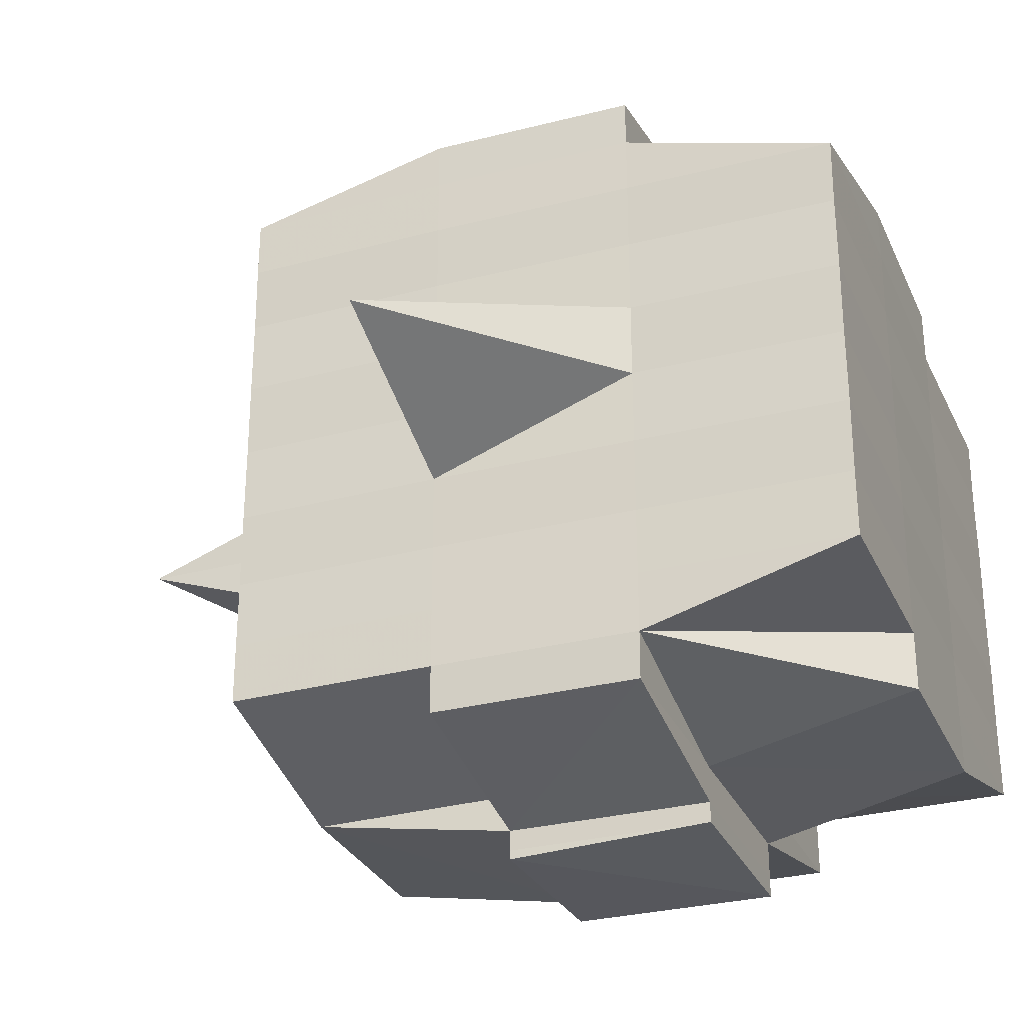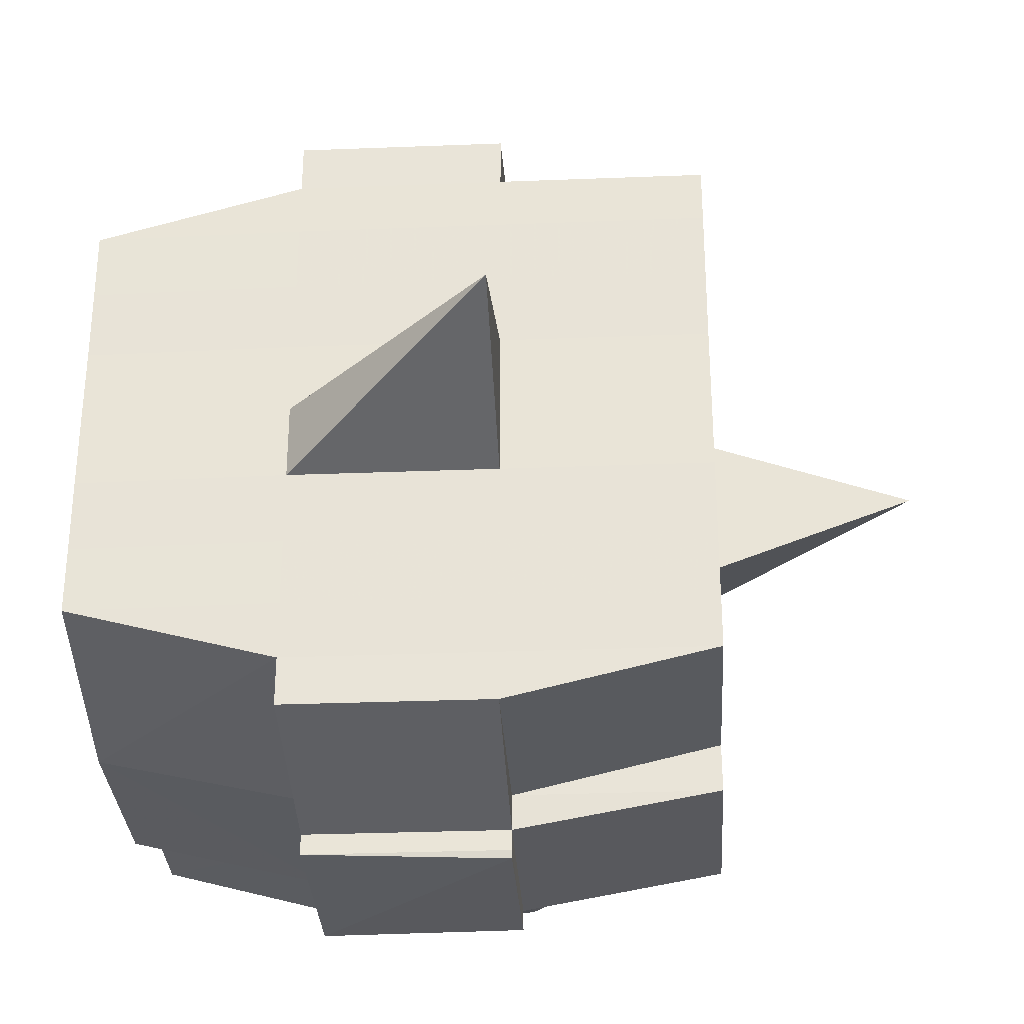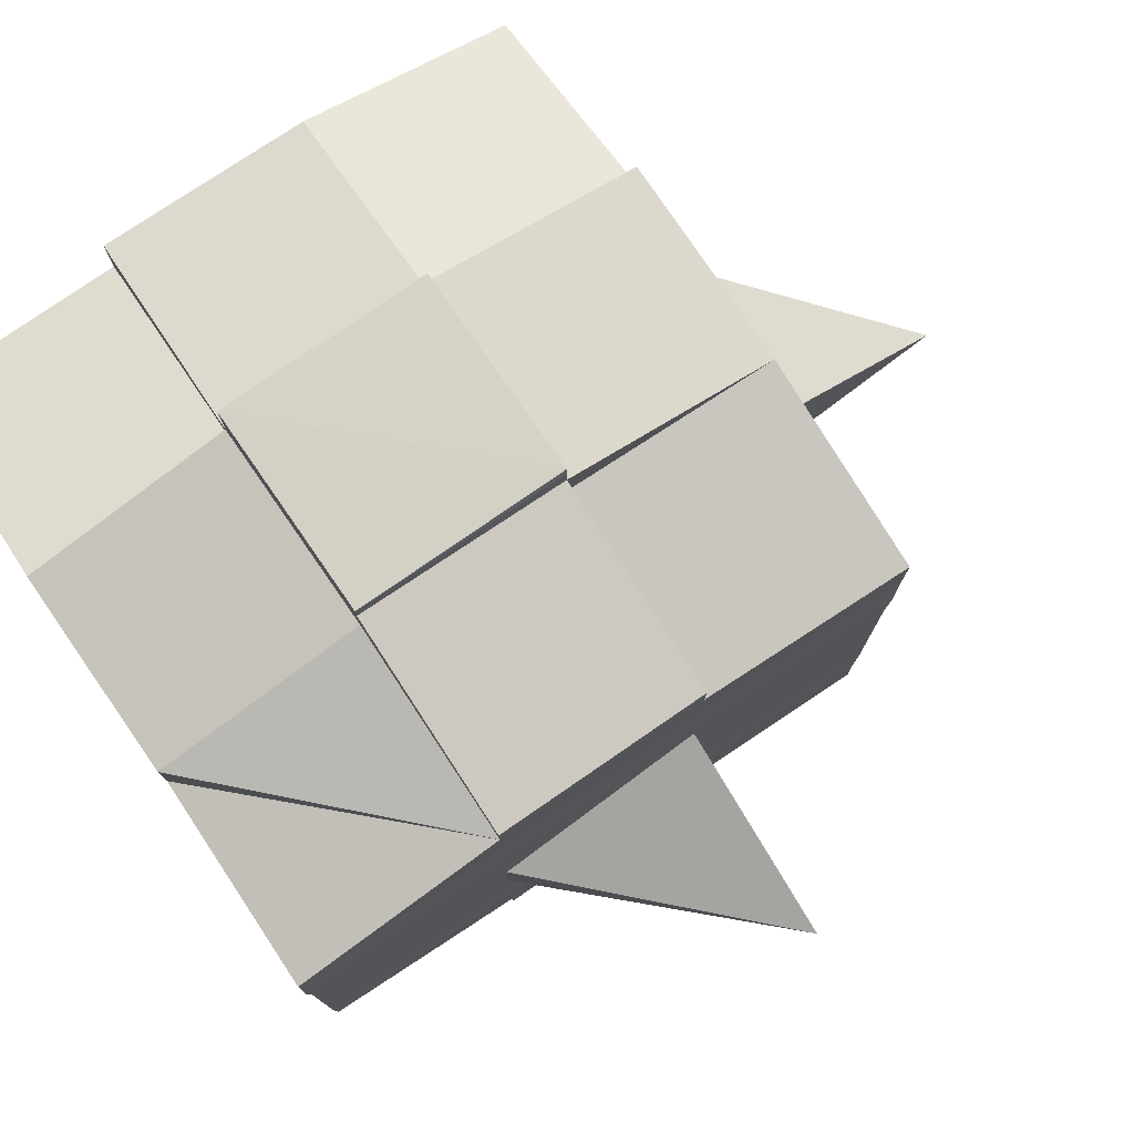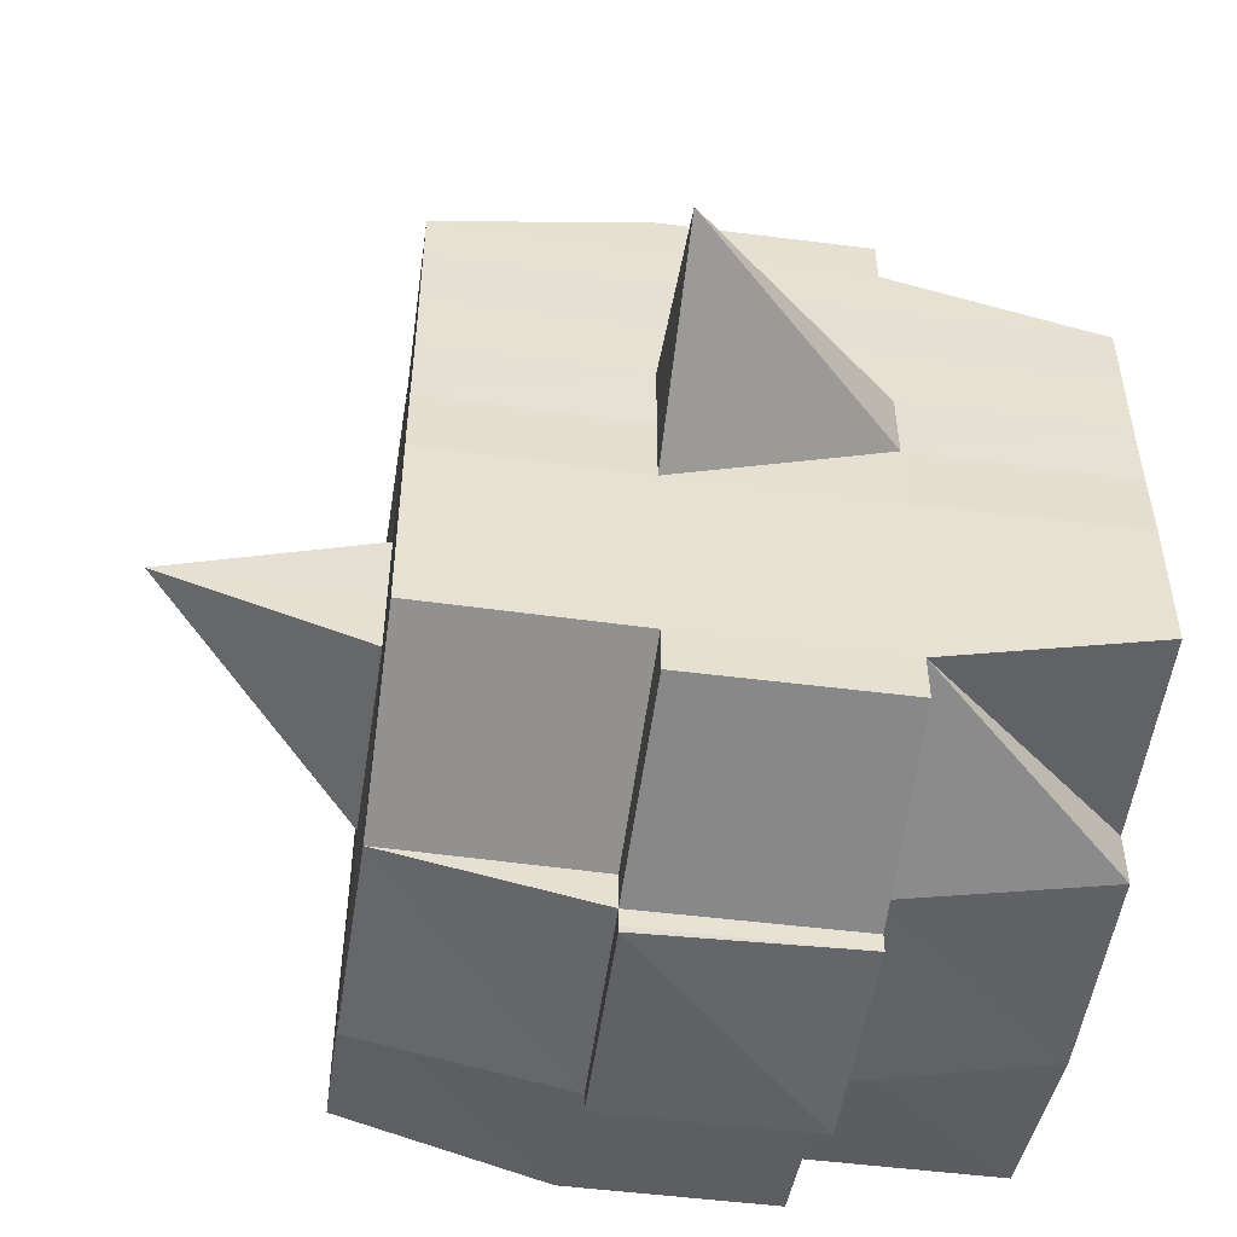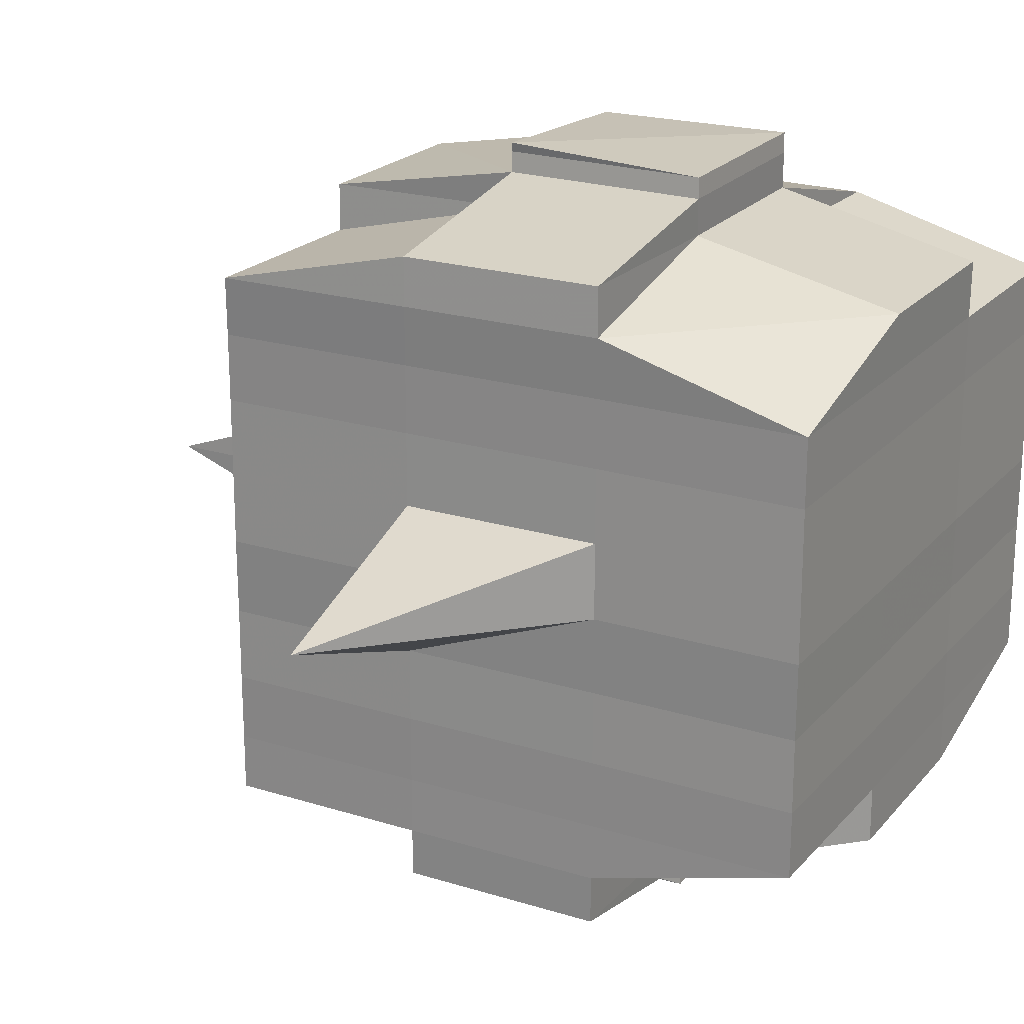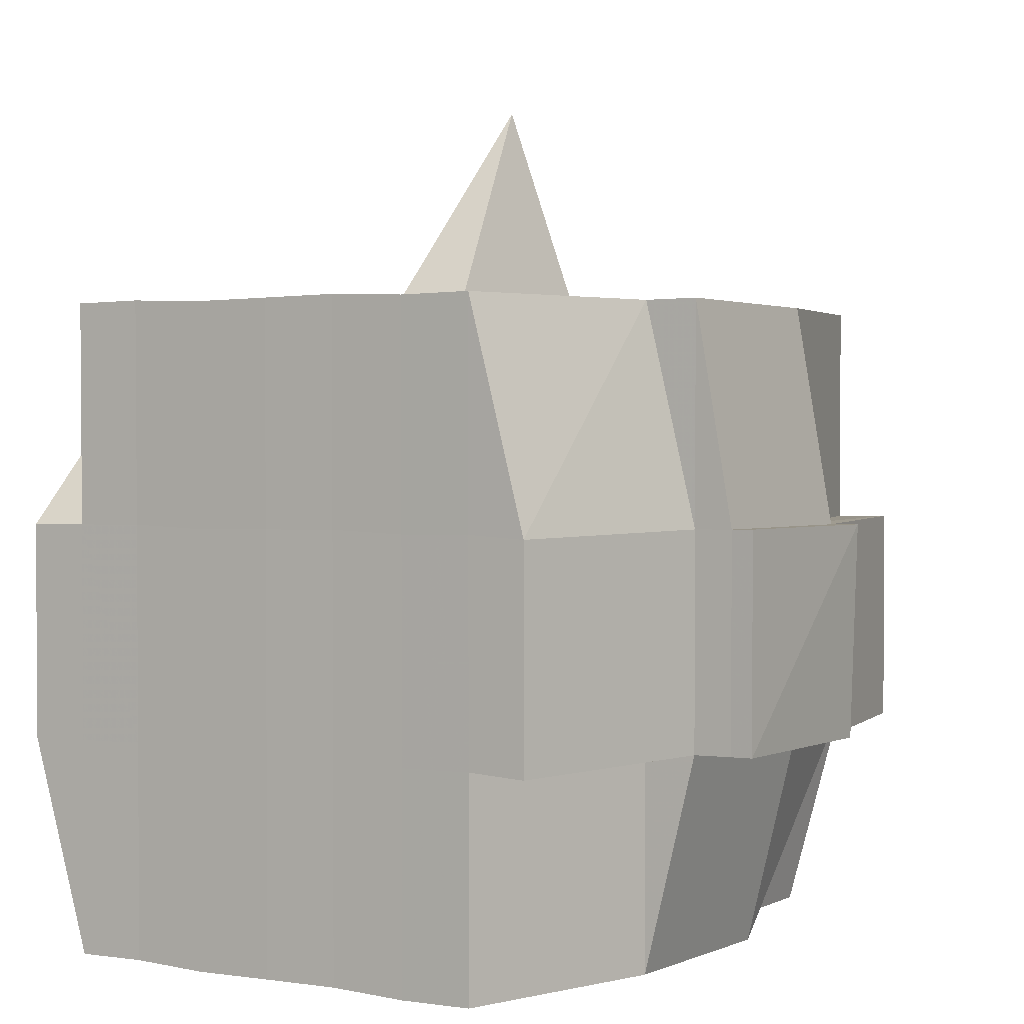
<metadata>
{"format":"obj","ext":"obj","renderer":"f3d","projection":"perspective","resolution":1024,"background":"white","views":[{"elev":-29.9,"azim":-69.0,"up":"+Z"},{"elev":-31.5,"azim":-176.8,"up":"+Z"},{"elev":78.5,"azim":146.1,"up":"+Z"},{"elev":-52.4,"azim":-97.9,"up":"+Z"},{"elev":21.3,"azim":-60.9,"up":"+Z"},{"elev":2.3,"azim":122.3,"up":"+Y"}]}
</metadata>
<code>
o 2133
v 2253 1887 21.09
v 2253 1887 21.09
v 2253 1887 21.09
v 2253 1887 21.09
v 2253 1887 21.09
v 2253 1887 21.09
v 2253 1887 21.09
v 2253 1887 21.09
v 2253 1887 21.09
v 2253 1887 21.09
v 2253 1887 21.09
v 2253 1887 21.09
v 2253 1887 21.09
v 2253 1887 21.09
v 2253 1887 21.09
v 2253 1887 21.09
v 2253 1887 21.09
v 2253 1887 21.09
v 2253 1887 21.09
v 2253 1887 21.09
v 2253 1887 21.08
v 2253 1887 21.09
v 2253 1887 21.09
v 2253 1887 21.09
v 2253 1887 21.08
v 2253 1887 21.09
v 2253 1887 21.08
v 2253 1887 21.08
v 2253 1887 21.09
v 2253 1887 21.08
v 2253 1887 21.08
v 2253 1887 21.08
v 2253 1887 21.08
v 2253 1887 21.08
v 2253 1887 21.08
v 2253 1887 21.08
v 2253 1887 21.08
v 2253 1887 21.08
v 2253 1887 21.07
v 2253 1887 21.08
v 2253 1887 21.07
v 2253 1887 21.07
v 2253 1887 21.07
v 2253 1887 21.07
v 2253 1887 21.07
v 2253 1887 21.07
v 2253 1887 21.07
v 2253 1887 21.07
v 2253 1887 21.07
v 2253 1887 21.07
v 2253 1887 21.07
v 2253 1887 21.07
v 2253 1887 21.07
v 2253 1887 21.08
v 2253 1887 21.07
v 2253 1887 21.08
v 2253 1887 21.08
v 2253 1887 21.07
v 2253 1887 21.08
v 2253 1887 21.07
v 2253 1887 21.07
v 2253 1887 21.07
v 2253 1887 21.07
v 2253 1887 21.07
v 2253 1887 21.07
v 2253 1887 21.07
v 2253 1887 21.07
v 2253 1887 21.07
v 2253 1887 21.07
v 2253 1887 21.07
v 2253 1887 21.06
v 2253 1887 21.06
v 2253 1887 21.06
v 2253 1887 21.06
v 2253 1887 21.06
v 2253 1887 21.06
v 2253 1887 21.06
v 2253 1887 21.07
v 2253 1887 21.06
v 2253 1887 21.06
v 2253 1887 21.06
v 2253 1887 21.06
v 2253 1887 21.06
v 2253 1887 21.06
v 2253 1887 21.06
v 2253 1887 21.06
v 2253 1887 21.06
v 2253 1887 21.05
v 2253 1887 21.06
v 2253 1887 21.05
v 2253 1887 21.05
v 2253 1887 21.05
v 2253 1887 21.05
v 2253 1887 21.05
v 2253 1887 21.05
v 2253 1887 21.05
v 2253 1887 21.06
v 2253 1887 21.05
v 2253 1887 21.05
v 2253 1887 21.05
v 2253 1887 21.05
v 2253 1887 21.05
v 2253 1887 21.05
v 2253 1887 21.05
v 2253 1887 21.05
v 2253 1887 21.05
v 2253 1887 21.05
v 2253 1887 21.05
v 2253 1887 21.05
v 2253 1887 21.05
v 2253 1887 21.05
v 2253 1887 21.05
v 2253 1887 21.05
v 2253 1887 21.05
v 2253 1887 21.06
v 2253 1887 21.05
v 2253 1887 21.05
v 2253 1887 21.05
v 2253 1887 21.05
v 2253 1887 21.05
v 2253 1887 21.05
v 2253 1887 21.05
v 2253 1887 21.05
v 2253 1887 21.05
v 2253 1887 21.06
v 2253 1887 21.05
v 2253 1887 21.06
v 2253 1887 21.06
v 2253 1887 21.06
v 2253 1887 21.06
v 2253 1887 21.06
v 2253 1887 21.06
v 2253 1887 21.06
v 2253 1887 21.06
v 2253 1887 21.06
v 2253 1887 21.06
v 2253 1887 21.07
v 2253 1887 21.06
v 2253 1887 21.06
v 2253 1887 21.06
v 2253 1887 21.06
v 2253 1887 21.07
v 2253 1887 21.07
v 2253 1887 21.07
v 2253 1887 21.07
v 2253 1887 21.07
v 2253 1887 21.07
v 2253 1887 21.07
v 2253 1887 21.07
v 2253 1887 21.07
v 2253 1887 21.07
v 2253 1887 21.07
v 2253 1887 21.08
v 2253 1887 21.07
v 2253 1887 21.07
v 2253 1887 21.07
v 2253 1887 21.08
v 2253 1887 21.08
v 2253 1887 21.08
v 2253 1887 21.08
v 2253 1887 21.08
v 2253 1887 21.08
v 2253 1887 21.09
v 2253 1887 21.08
v 2253 1887 21.08
v 2253 1887 21.08
v 2253 1887 21.08
v 2253 1887 21.08
v 2253 1887 21.08
v 2253 1887 21.08
v 2253 1887 21.08
v 2253 1887 21.08
v 2253 1887 21.08
v 2253 1887 21.08
v 2253 1887 21.08
v 2253 1887 21.08
v 2253 1887 21.08
v 2253 1887 21.09
v 2253 1887 21.08
v 2253 1887 21.09
v 2253 1887 21.09
v 2253 1887 21.09
v 2253 1887 21.09
v 2253 1887 21.09
v 2253 1887 21.09
v 2253 1887 21.09
v 2253 1887 21.09
v 2253 1887 21.09
v 2253 1887 21.08
v 2253 1887 21.09
v 2253 1887 21.09
v 2253 1887 21.09
v 2253 1887 21.09
v 2253 1887 21.09
v 2253 1887 21.09
v 2253 1887 21.09
v 2253 1887 21.09
v 2253 1887 21.08
v 2253 1887 21.09
v 2253 1887 21.08
v 2253 1887 21.09
v 2253 1887 21.09
v 2253 1887 21.09
v 2253 1887 21.09
v 2253 1887 21.08
v 2253 1887 21.08
v 2253 1887 21.08
v 2253 1887 21.08
v 2253 1887 21.08
v 2253 1887 21.08
v 2253 1887 21.08
v 2253 1887 21.08
v 2253 1887 21.08
v 2253 1887 21.08
v 2253 1887 21.08
v 2253 1887 21.08
v 2253 1887 21.07
v 2253 1887 21.08
v 2253 1887 21.08
v 2253 1887 21.08
v 2253 1887 21.07
v 2253 1887 21.07
v 2253 1887 21.07
v 2253 1887 21.07
v 2253 1887 21.08
v 2253 1887 21.07
v 2253 1887 21.07
v 2253 1887 21.07
v 2253 1887 21.07
v 2253 1887 21.07
v 2253 1887 21.07
v 2253 1887 21.06
v 2253 1887 21.07
v 2253 1887 21.07
v 2253 1887 21.07
v 2253 1887 21.06
v 2253 1887 21.06
v 2253 1887 21.06
v 2253 1887 21.06
v 2253 1887 21.07
v 2253 1887 21.06
v 2253 1887 21.06
v 2253 1887 21.06
v 2253 1887 21.06
v 2253 1887 21.06
v 2253 1887 21.06
v 2253 1887 21.06
v 2253 1887 21.06
v 2253 1887 21.05
v 2253 1887 21.06
v 2253 1887 21.06
v 2253 1887 21.06
v 2253 1887 21.06
v 2253 1887 21.06
v 2253 1887 21.06
v 2253 1887 21.05
v 2253 1887 21.06
v 2253 1887 21.06
v 2253 1887 21.06
v 2253 1887 21.06
v 2253 1887 21.06
v 2253 1887 21.06
v 2253 1887 21.05
v 2253 1887 21.05
v 2253 1887 21.05
v 2253 1887 21.05
v 2253 1887 21.05
v 2253 1887 21.05
v 2253 1887 21.05
v 2253 1887 21.06
v 2253 1887 21.05
v 2253 1887 21.06
v 2253 1887 21.06
v 2253 1887 21.06
v 2253 1887 21.05
v 2253 1887 21.06
v 2253 1887 21.06
v 2253 1887 21.06
v 2253 1887 21.06
v 2253 1887 21.07
v 2253 1887 21.07
v 2253 1887 21.07
v 2253 1887 21.07
v 2253 1887 21.07
v 2253 1887 21.07
v 2253 1887 21.06
v 2253 1887 21.06
v 2253 1887 21.07
v 2253 1887 21.07
v 2253 1887 21.07
v 2253 1887 21.07
v 2253 1887 21.07
v 2253 1887 21.07
v 2253 1887 21.07
v 2253 1887 21.07
v 2253 1887 21.07
v 2253 1887 21.07
v 2253 1887 21.08
v 2253 1887 21.08
v 2253 1887 21.08
v 2253 1887 21.08
v 2253 1887 21.08
v 2253 1887 21.08
v 2253 1887 21.08
v 2253 1887 21.09
v 2253 1887 21.09
v 2253 1887 21.09
v 2253 1887 21.09
v 2253 1887 21.09
v 2253 1887 21.09
v 2253 1887 21.09
v 2253 1887 21.08
v 2253 1887 21.08
v 2253 1887 21.08
v 2253 1887 21.08
v 2253 1887 21.08
v 2253 1887 21.08
v 2253 1887 21.08
v 2253 1887 21.08
v 2253 1887 21.07
v 2253 1887 21.07
v 2253 1887 21.07
v 2253 1887 21.07
v 2253 1887 21.07
v 2253 1887 21.07
v 2253 1887 21.07
v 2253 1887 21.07
v 2253 1887 21.07
v 2253 1887 21.07
v 2253 1887 21.06
v 2253 1887 21.06
v 2253 1887 21.06
v 2253 1887 21.05
v 2253 1887 21.05
v 2253 1887 21.06
v 2253 1887 21.05
v 2253 1887 21.05
v 2253 1887 21.05
v 2253 1887 21.05
v 2253 1887 21.05
f 1 2 3
f 2 4 5
f 1 6 7
f 8 9 10
f 11 12 10
f 13 14 8
f 15 16 12
f 17 18 16
f 19 20 15
f 20 21 22
f 23 19 24
f 17 25 26
f 25 27 18
f 28 25 29
f 30 31 25
f 31 32 33
f 34 33 25
f 25 33 35
f 33 36 35
f 36 37 35
f 33 38 36
f 32 39 38
f 40 38 33
f 39 41 42
f 41 43 44
f 45 42 38
f 46 47 45
f 47 48 49
f 49 50 51
f 52 53 50
f 38 42 54
f 38 54 36
f 36 54 37
f 42 55 54
f 54 56 57
f 55 58 56
f 54 55 59
f 60 61 55
f 61 62 63
f 63 64 58
f 65 63 55
f 55 63 66
f 67 68 64
f 63 67 69
f 70 67 63
f 43 71 70
f 70 72 67
f 71 73 72
f 74 72 70
f 73 75 76
f 72 77 67
f 67 77 78
f 72 76 77
f 79 76 72
f 77 80 68
f 76 81 77
f 81 82 80
f 77 81 83
f 81 84 82
f 76 85 81
f 86 85 76
f 85 87 81
f 86 88 89
f 90 91 84
f 92 93 88
f 94 93 95
f 96 95 97
f 98 99 91
f 100 101 99
f 102 103 98
f 104 105 101
f 103 105 106
f 107 106 108
f 109 102 110
f 111 104 112
f 113 111 114
f 115 113 87
f 112 116 117
f 118 119 116
f 120 118 121
f 122 120 123
f 123 112 124
f 123 117 125
f 126 123 127
f 87 123 128
f 128 123 129
f 87 128 130
f 128 129 131
f 130 128 131
f 131 125 132
f 131 132 133
f 134 135 130
f 130 131 136
f 136 133 137
f 136 131 138
f 139 130 136
f 140 130 139
f 141 134 139
f 139 136 142
f 142 137 143
f 142 136 144
f 145 139 142
f 83 139 145
f 146 141 145
f 145 142 147
f 147 143 148
f 147 142 149
f 150 145 147
f 78 145 150
f 151 146 150
f 150 147 152
f 152 148 153
f 152 147 154
f 155 150 152
f 69 150 155
f 156 151 155
f 155 152 157
f 157 153 158
f 157 152 159
f 160 158 161
f 162 161 163
f 164 165 163
f 166 167 165
f 168 169 162
f 170 157 169
f 171 157 170
f 171 155 157
f 66 155 171
f 172 171 170
f 59 171 172
f 173 156 171
f 174 173 172
f 172 175 176
f 177 176 178
f 177 172 179
f 37 172 177
f 35 37 177
f 35 177 180
f 180 178 181
f 180 177 182
f 183 181 184
f 183 180 185
f 186 180 187
f 188 189 180
f 185 190 191
f 192 193 183
f 194 192 195
f 196 197 190
f 196 198 197
f 199 200 196
f 14 199 201
f 182 196 201
f 201 202 9
f 203 204 202
f 205 206 204
f 207 205 196
f 208 207 196
f 208 209 207
f 207 210 205
f 209 210 207
f 211 209 212
f 210 213 198
f 214 215 209
f 209 216 210
f 159 216 209
f 215 217 216
f 216 218 210
f 210 218 219
f 218 220 213
f 216 221 218
f 154 221 216
f 217 222 221
f 221 223 218
f 223 224 220
f 218 223 225
f 221 226 223
f 149 226 221
f 222 227 226
f 226 228 223
f 228 229 224
f 223 228 230
f 226 231 228
f 144 231 226
f 227 232 231
f 231 233 228
f 233 234 229
f 228 233 235
f 231 236 233
f 232 237 236
f 138 236 231
f 236 238 233
f 238 239 234
f 233 238 240
f 236 241 238
f 242 241 236
f 241 243 238
f 243 244 239
f 238 243 245
f 242 246 247
f 248 249 246
f 250 249 251
f 252 251 253
f 254 255 243
f 255 256 257
f 258 257 243
f 243 257 259
f 257 260 259
f 259 260 261
f 259 261 262
f 257 263 260
f 124 263 257
f 256 264 263
f 264 265 266
f 121 266 263
f 265 267 268
f 263 268 269
f 263 269 270
f 266 108 271
f 272 271 273
f 272 273 274
f 275 110 272
f 276 109 272
f 277 274 278
f 277 272 79
f 260 272 277
f 261 260 277
f 261 277 279
f 279 277 74
f 279 278 280
f 262 261 279
f 262 279 281
f 281 279 52
f 281 280 282
f 283 282 284
f 285 262 281
f 245 262 285
f 286 287 262
f 288 286 285
f 285 289 290
f 291 290 292
f 240 285 291
f 291 285 293
f 294 288 291
f 235 291 295
f 296 294 295
f 295 291 297
f 297 284 298
f 295 297 299
f 299 297 40
f 299 298 300
f 301 295 299
f 230 295 301
f 302 296 301
f 301 299 303
f 303 299 34
f 303 300 304
f 305 304 306
f 307 306 308
f 309 310 308
f 311 312 310
f 313 314 307
f 315 303 314
f 316 303 315
f 205 316 315
f 316 301 303
f 225 301 316
f 317 316 318
f 319 302 316
f 320 321 322
f 323 324 321
f 325 326 327
f 328 329 326
f 330 331 332
f 333 334 335
f 336 337 338
f 338 339 340

</code>
